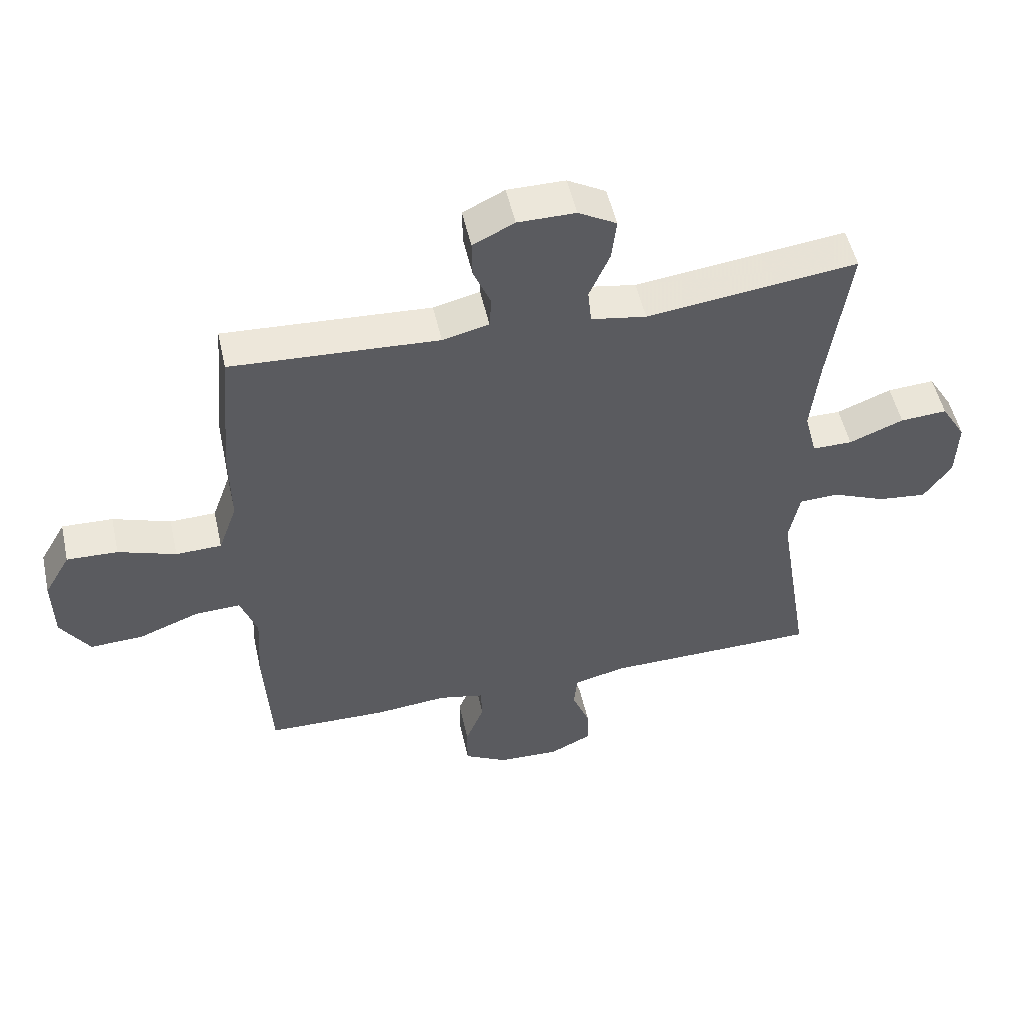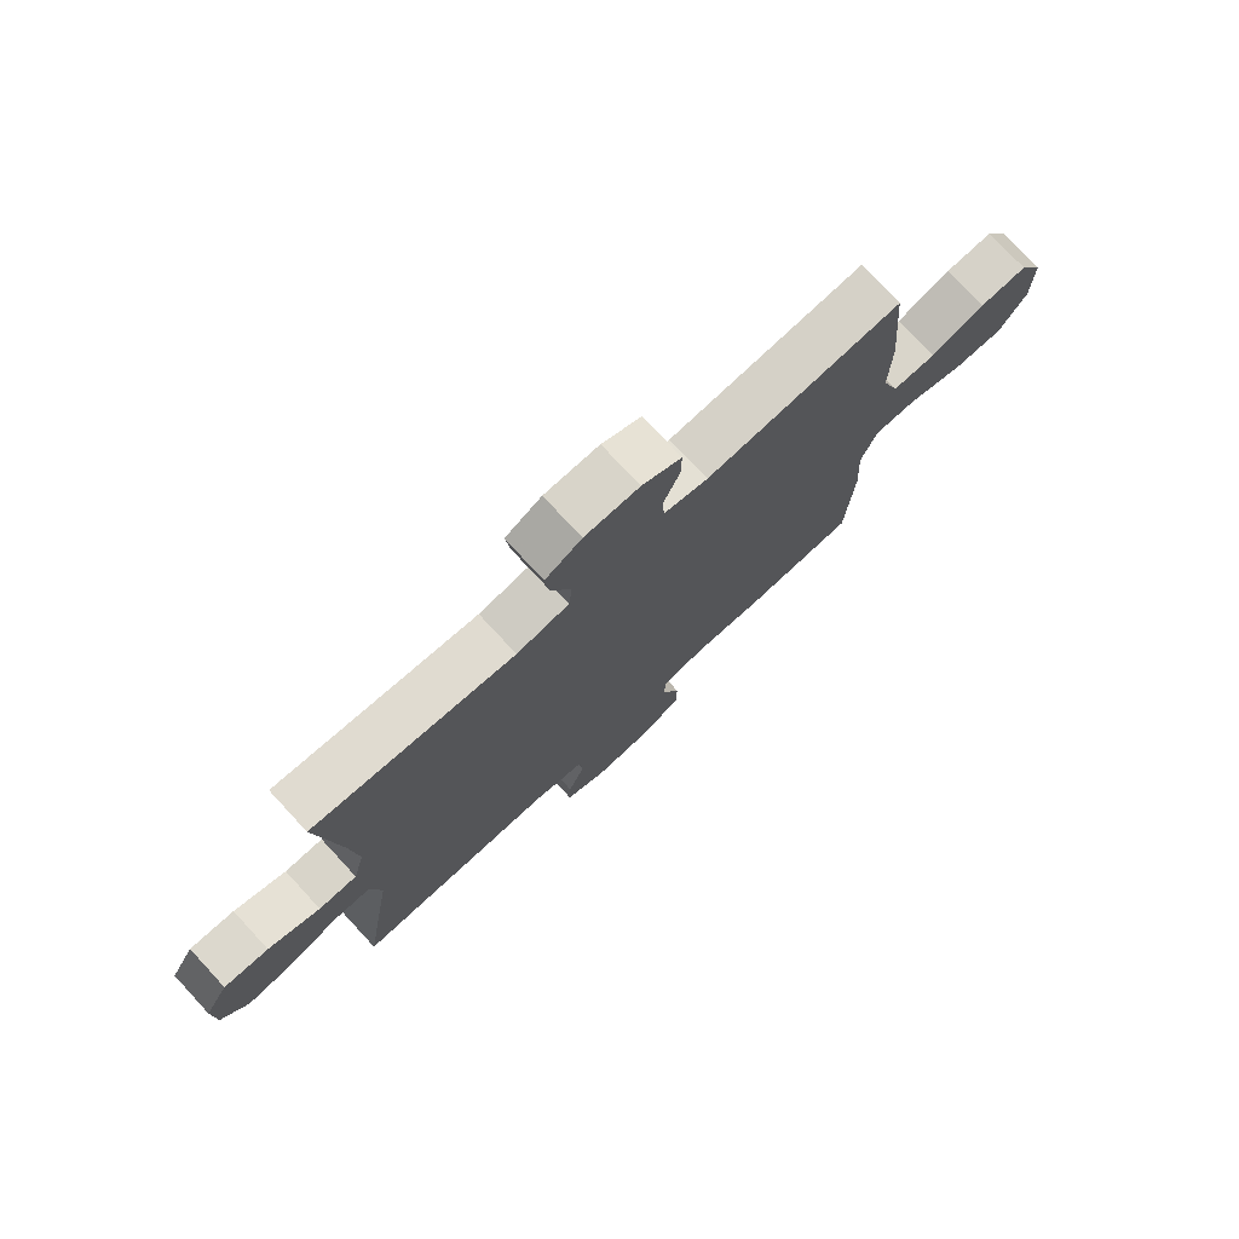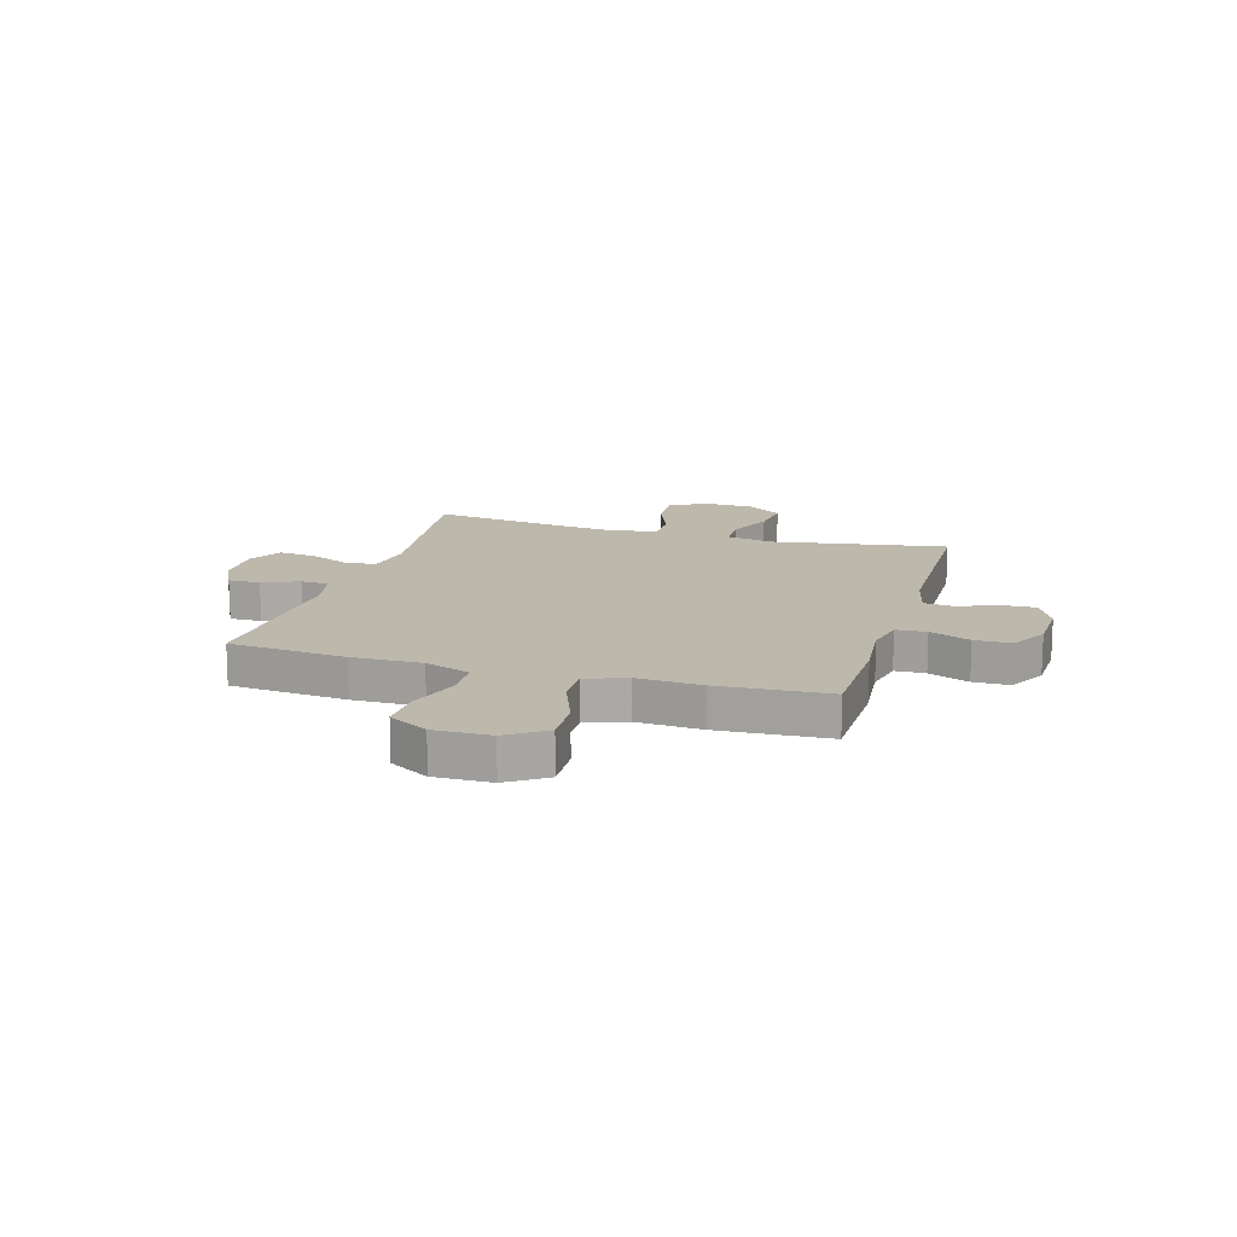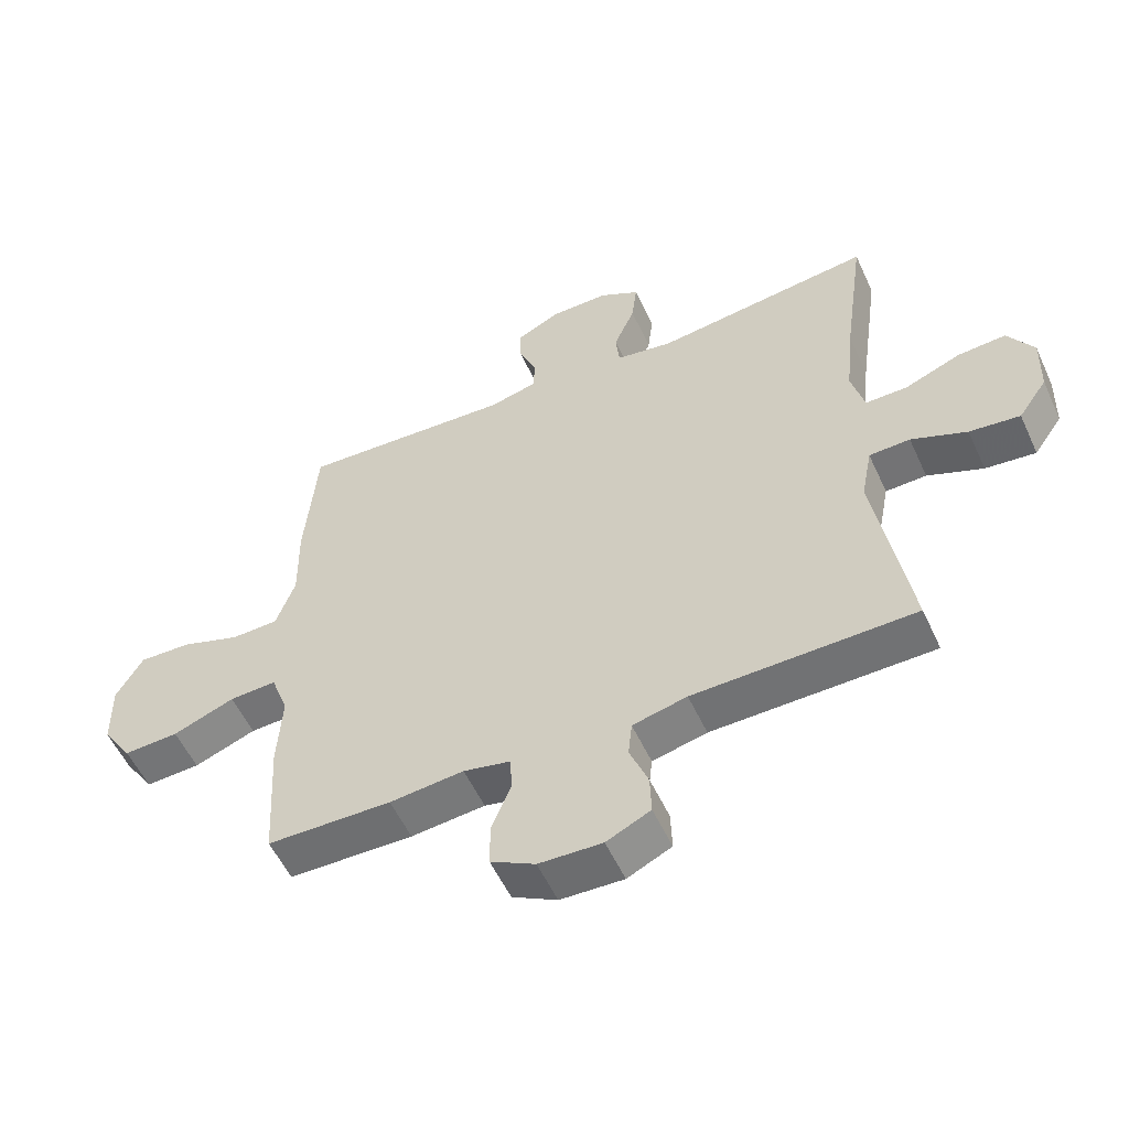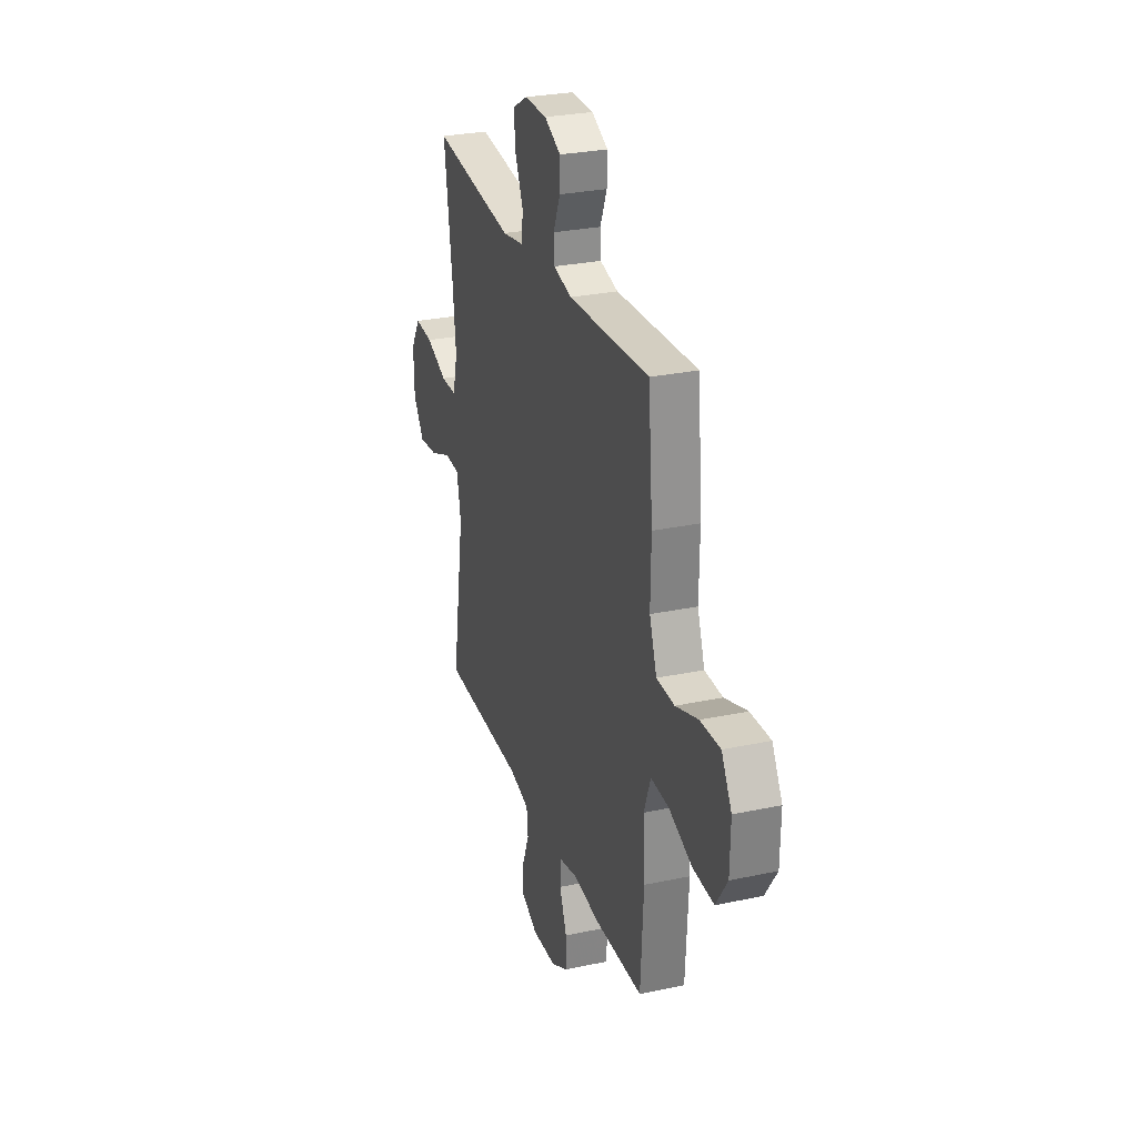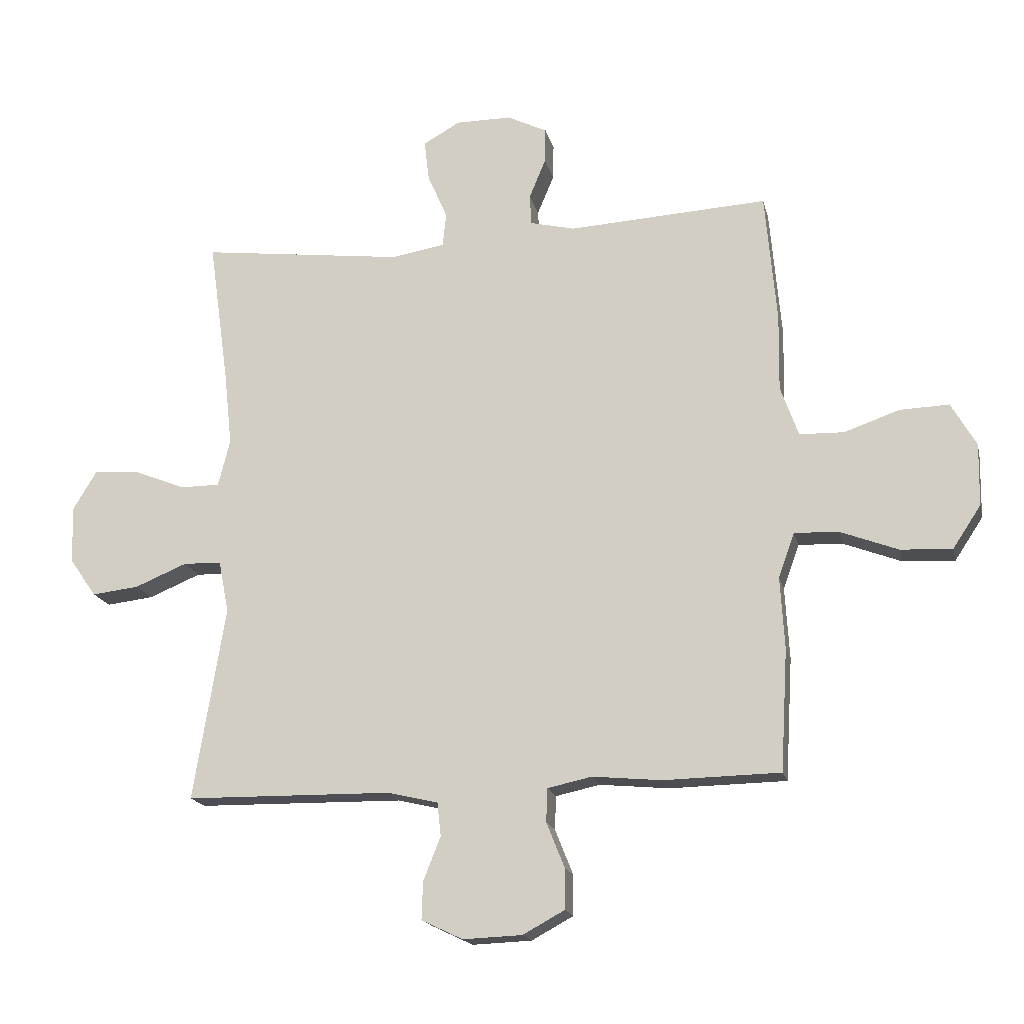
<metadata>
{"format":"obj","ext":"obj","renderer":"f3d","projection":"perspective","resolution":1024,"background":"white","views":[{"elev":51.7,"azim":167.5,"up":"+Z"},{"elev":75.7,"azim":-42.8,"up":"+Z"},{"elev":14.9,"azim":106.4,"up":"+Y"},{"elev":-55.1,"azim":-155.5,"up":"+Z"},{"elev":28.2,"azim":72.1,"up":"+Z"},{"elev":-17.5,"azim":12.7,"up":"+Z"}]}
</metadata>
<code>
v 0.5 0.07 0.5
v 0.519 0.07 0.283
v 0.517 0.07 0.154
v 0.547 0.07 0.07
v 0.621 0.07 0.068
v 0.714 0.07 0.1
v 0.796 0.07 0.103
v 0.838 0.07 0.03
v 0.836 0.07 -0.074
v 0.789 0.07 -0.145
v 0.703 0.07 -0.141
v 0.606 0.07 -0.104
v 0.532 0.07 -0.101
v 0.505 0.07 -0.176
v 0.512 0.07 -0.296
v 0.5 0.07 -0.5
v 0.305 0.07 -0.504
v 0.189 0.07 -0.493
v 0.115 0.07 -0.509
v 0.113 0.07 -0.565
v 0.143 0.07 -0.64
v 0.143 0.07 -0.708
v 0.073 0.07 -0.746
v -0.026 0.07 -0.75
v -0.095 0.07 -0.717
v -0.093 0.07 -0.654
v -0.064 0.07 -0.581
v -0.07 0.07 -0.525
v -0.155 0.07 -0.505
v -0.5 0.07 -0.5
v -0.447 0.07 -0.175
v -0.464 0.07 -0.088
v -0.528 0.07 -0.086
v -0.615 0.07 -0.122
v -0.694 0.07 -0.131
v -0.739 0.07 -0.067
v -0.742 0.07 0.029
v -0.702 0.07 0.095
v -0.626 0.07 0.09
v -0.538 0.07 0.055
v -0.473 0.07 0.055
v -0.453 0.07 0.133
v -0.466 0.07 0.256
v -0.5 0.07 0.5
v -0.159 0.07 0.458
v -0.07 0.07 0.473
v -0.064 0.07 0.53
v -0.097 0.07 0.606
v -0.105 0.07 0.674
v -0.043 0.07 0.709
v 0.05 0.07 0.709
v 0.117 0.07 0.676
v 0.116 0.07 0.617
v 0.088 0.07 0.55
v 0.091 0.07 0.499
v 0.166 0.07 0.481
v 0.5 0 0.5
v 0.519 0 0.283
v 0.517 0 0.154
v 0.547 0 0.07
v 0.621 0 0.068
v 0.714 0 0.1
v 0.796 0 0.103
v 0.838 0 0.03
v 0.836 0 -0.074
v 0.789 0 -0.145
v 0.703 0 -0.141
v 0.606 0 -0.104
v 0.532 0 -0.101
v 0.505 0 -0.176
v 0.512 0 -0.296
v 0.5 0 -0.5
v 0.305 0 -0.504
v 0.189 0 -0.493
v 0.115 0 -0.509
v 0.113 0 -0.565
v 0.143 0 -0.64
v 0.143 0 -0.708
v 0.073 0 -0.746
v -0.026 0 -0.75
v -0.095 0 -0.717
v -0.093 0 -0.654
v -0.064 0 -0.581
v -0.07 0 -0.525
v -0.155 0 -0.505
v -0.5 0 -0.5
v -0.447 0 -0.175
v -0.464 0 -0.088
v -0.528 0 -0.086
v -0.615 0 -0.122
v -0.694 0 -0.131
v -0.739 0 -0.067
v -0.742 0 0.029
v -0.702 0 0.095
v -0.626 0 0.09
v -0.538 0 0.055
v -0.473 0 0.055
v -0.453 0 0.133
v -0.466 0 0.256
v -0.5 0 0.5
v -0.159 0 0.458
v -0.07 0 0.473
v -0.064 0 0.53
v -0.097 0 0.606
v -0.105 0 0.674
v -0.043 0 0.709
v 0.05 0 0.709
v 0.117 0 0.676
v 0.116 0 0.617
v 0.088 0 0.55
v 0.091 0 0.499
v 0.166 0 0.481
f 52 53 54
f 51 52 54
f 50 51 54
f 49 50 54
f 48 49 54
f 47 48 54
f 46 47 54 55
f 45 46 55 56
f 43 44 45
f 1 2 3
f 56 1 3
f 45 56 3
f 43 45 3
f 42 43 3
f 38 39 40
f 37 38 40
f 36 37 40
f 35 36 40
f 34 35 40
f 33 34 40
f 32 33 40 41
f 42 3 4
f 41 42 4
f 32 41 4
f 31 32 4
f 25 26 27
f 24 25 27
f 23 24 27
f 22 23 27
f 21 22 27
f 20 21 27
f 19 20 27 28
f 18 19 28 29
f 16 17 18
f 15 16 18
f 14 15 18
f 30 31 4
f 29 30 4
f 18 29 4
f 14 18 4
f 13 14 4
f 10 11 12
f 9 10 12
f 8 9 12
f 7 8 12
f 6 7 12
f 5 6 12
f 4 5 12 13
f 110 109 108
f 110 108 107
f 110 107 106
f 110 106 105
f 110 105 104
f 110 104 103
f 111 110 103 102
f 112 111 102 101
f 101 100 99
f 59 58 57
f 59 57 112
f 59 112 101
f 59 101 99
f 59 99 98
f 96 95 94
f 96 94 93
f 96 93 92
f 96 92 91
f 96 91 90
f 96 90 89
f 97 96 89 88
f 60 59 98
f 60 98 97
f 60 97 88
f 60 88 87
f 83 82 81
f 83 81 80
f 83 80 79
f 83 79 78
f 83 78 77
f 83 77 76
f 84 83 76 75
f 85 84 75 74
f 74 73 72
f 74 72 71
f 74 71 70
f 60 87 86
f 60 86 85
f 60 85 74
f 60 74 70
f 60 70 69
f 68 67 66
f 68 66 65
f 68 65 64
f 68 64 63
f 68 63 62
f 68 62 61
f 69 68 61 60
f 1 57 58 2
f 2 58 59 3
f 3 59 60 4
f 4 60 61 5
f 5 61 62 6
f 6 62 63 7
f 7 63 64 8
f 8 64 65 9
f 9 65 66 10
f 10 66 67 11
f 11 67 68 12
f 12 68 69 13
f 13 69 70 14
f 14 70 71 15
f 15 71 72 16
f 16 72 73 17
f 17 73 74 18
f 18 74 75 19
f 19 75 76 20
f 20 76 77 21
f 21 77 78 22
f 22 78 79 23
f 23 79 80 24
f 24 80 81 25
f 25 81 82 26
f 26 82 83 27
f 27 83 84 28
f 28 84 85 29
f 29 85 86 30
f 30 86 87 31
f 31 87 88 32
f 32 88 89 33
f 33 89 90 34
f 34 90 91 35
f 35 91 92 36
f 36 92 93 37
f 37 93 94 38
f 38 94 95 39
f 39 95 96 40
f 40 96 97 41
f 41 97 98 42
f 42 98 99 43
f 43 99 100 44
f 44 100 101 45
f 45 101 102 46
f 46 102 103 47
f 47 103 104 48
f 48 104 105 49
f 49 105 106 50
f 50 106 107 51
f 51 107 108 52
f 52 108 109 53
f 53 109 110 54
f 54 110 111 55
f 55 111 112 56
f 56 112 57 1

</code>
